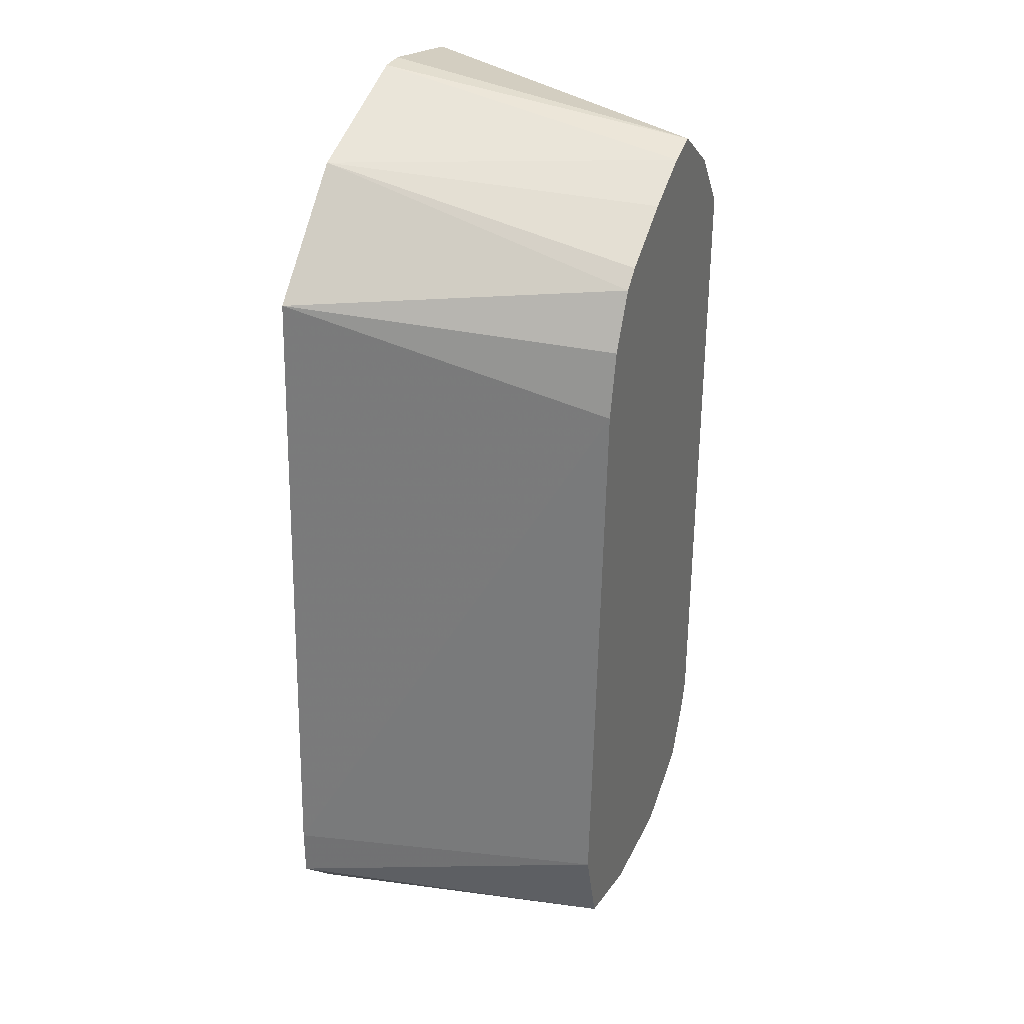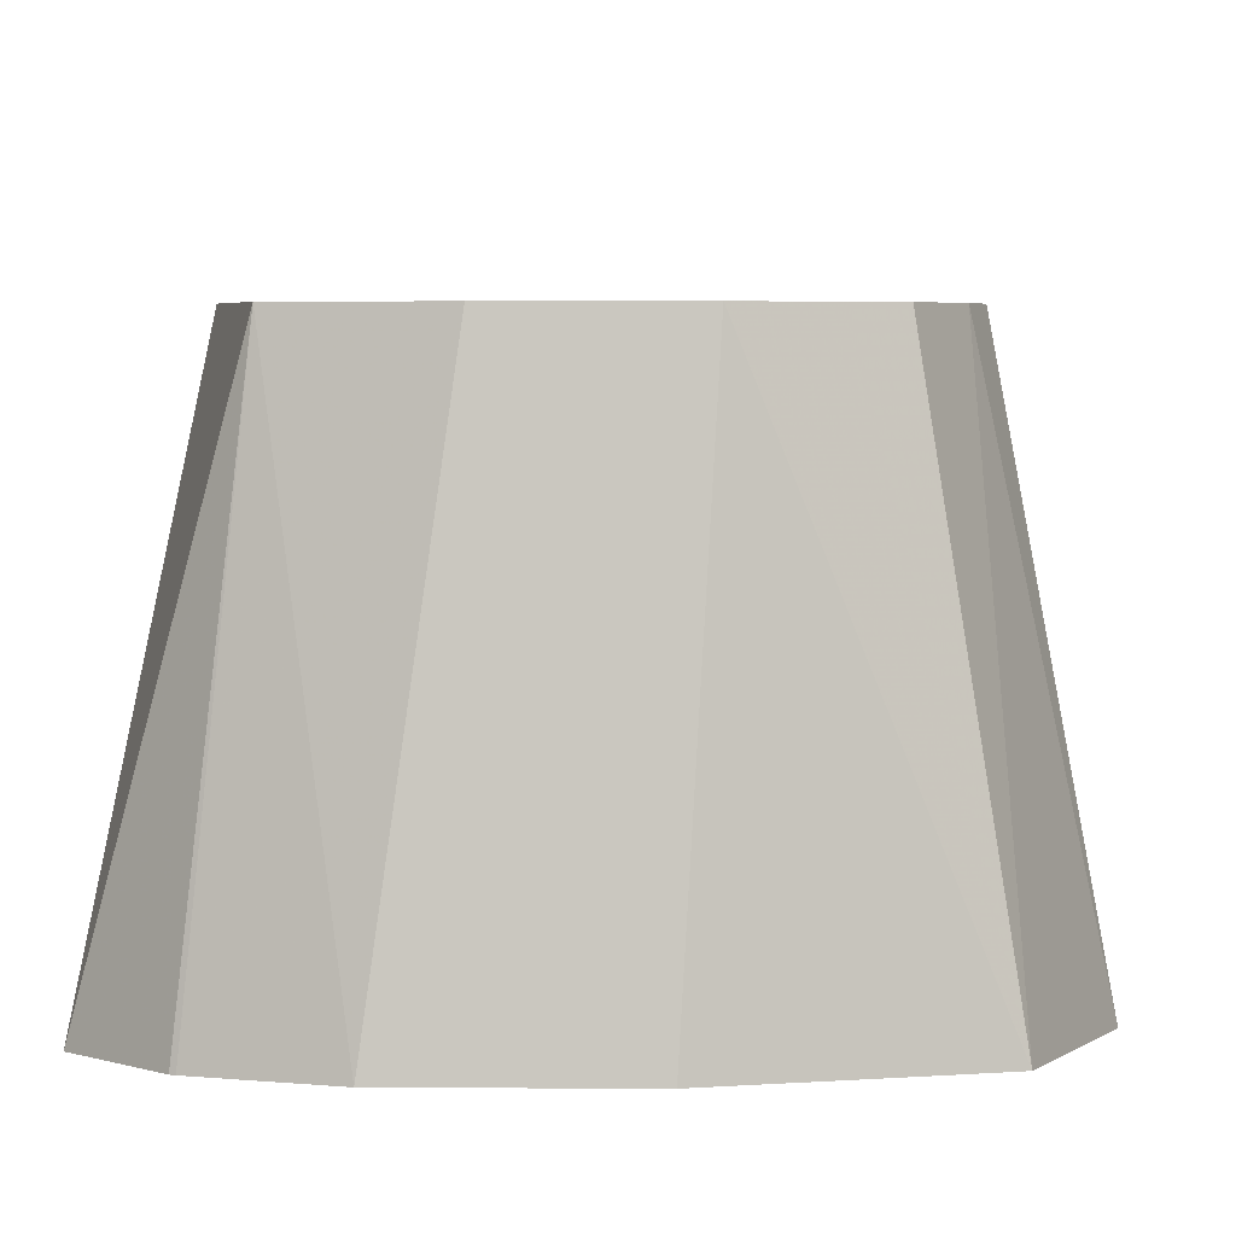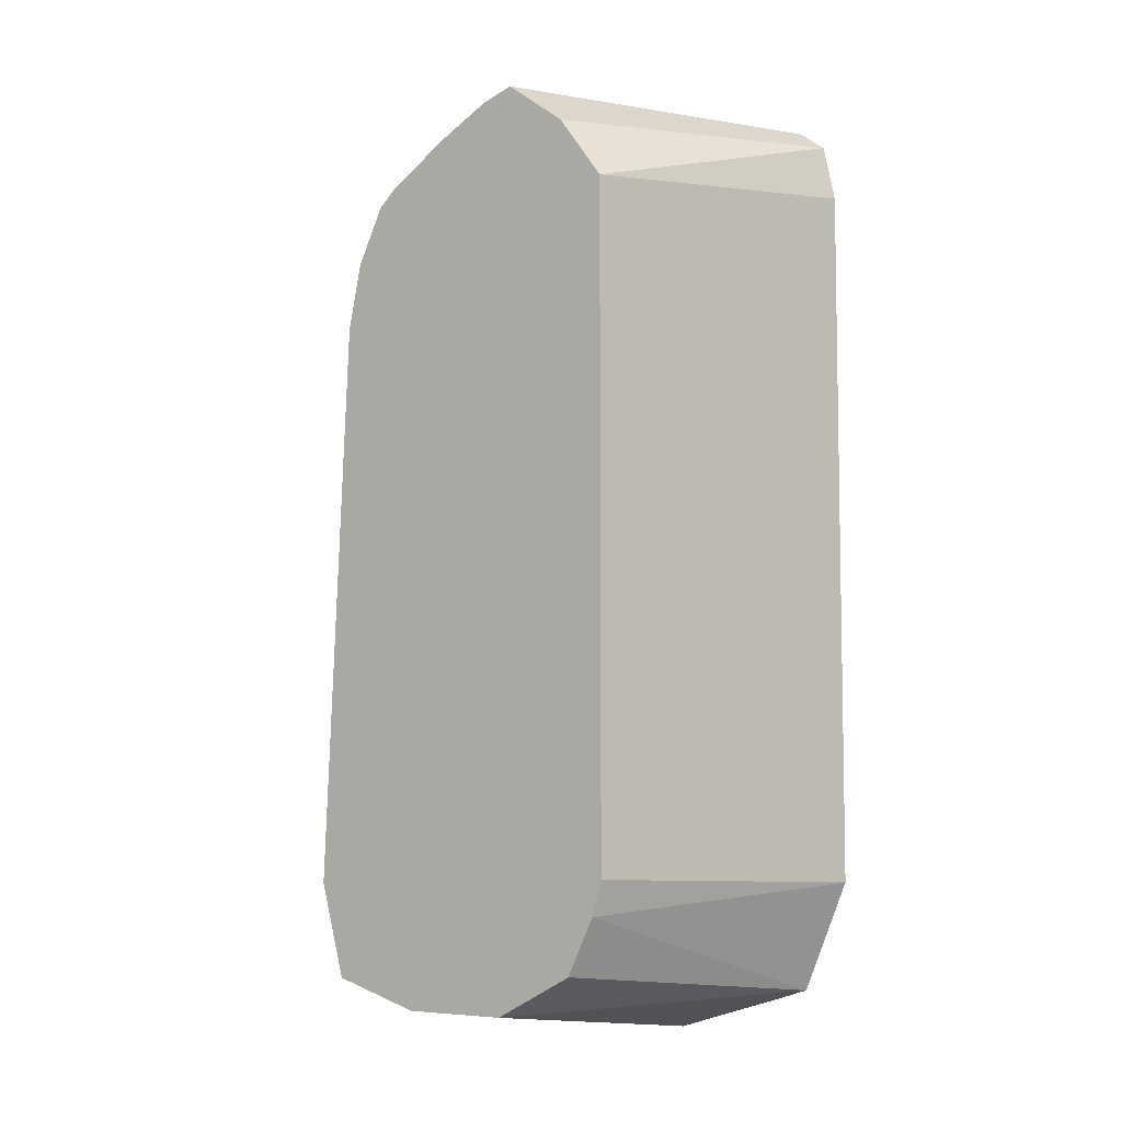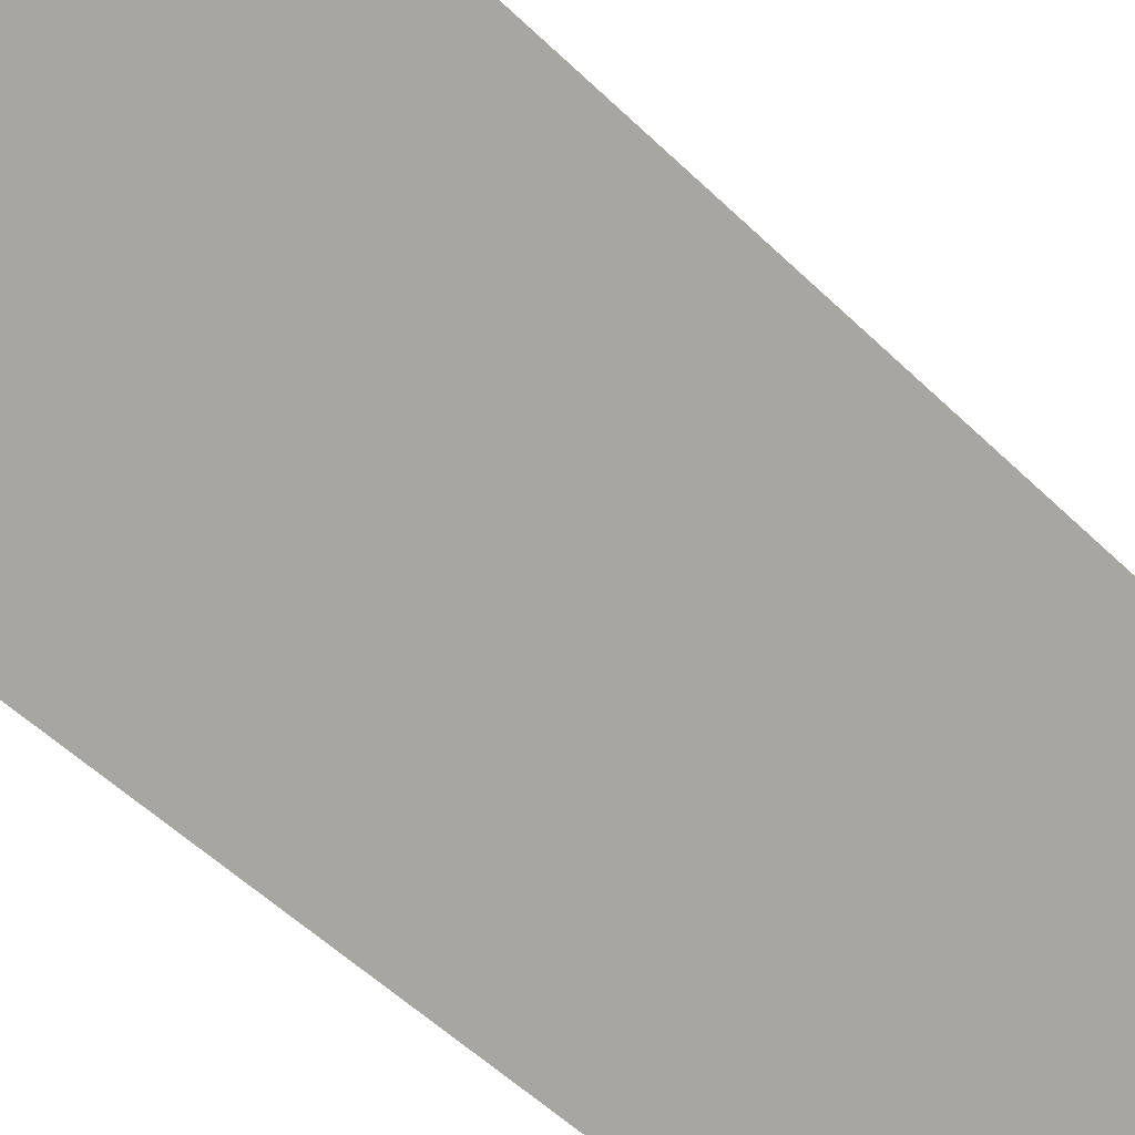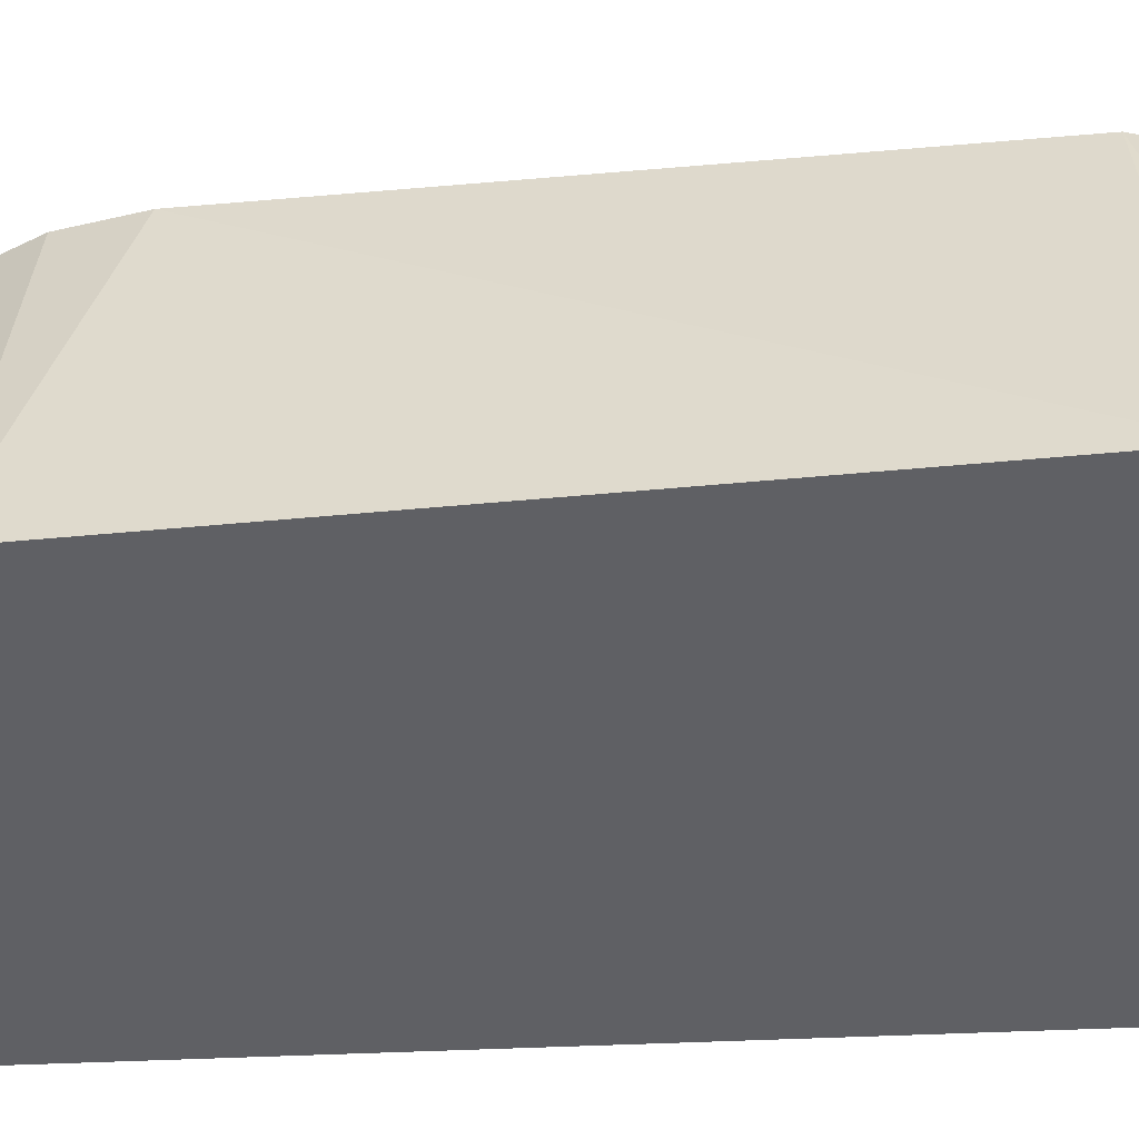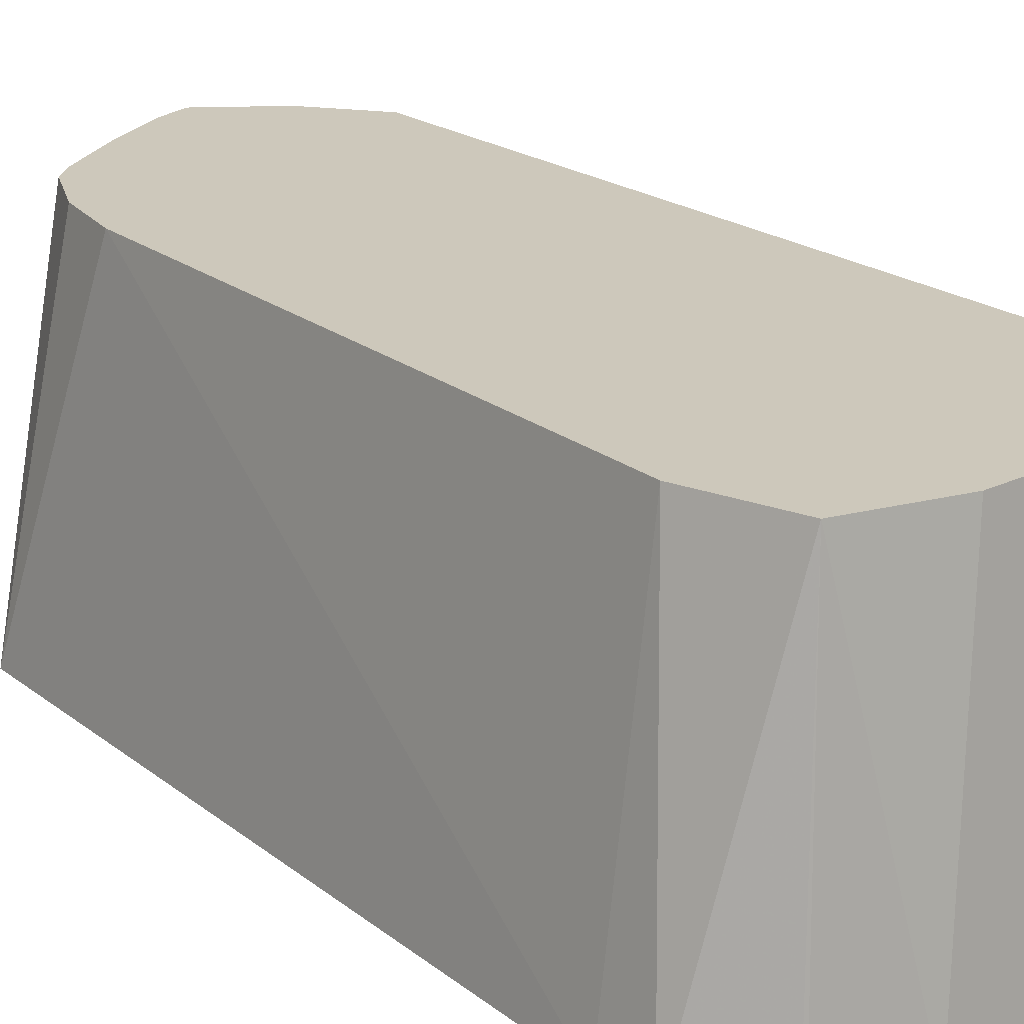
<metadata>
{"format":"obj","ext":"obj","renderer":"f3d","projection":"perspective","resolution":1024,"background":"white","views":[{"elev":32.6,"azim":112.5,"up":"+Z"},{"elev":3.9,"azim":-178.7,"up":"+Y"},{"elev":-6.7,"azim":-142.1,"up":"+Z"},{"elev":-74.3,"azim":-132.2,"up":"+Y"},{"elev":-45.1,"azim":93.1,"up":"+Y"},{"elev":22.0,"azim":139.9,"up":"+Y"}]}
</metadata>
<code>
v -0.6633 0.1051 0.07064
v -0.6609 0.1051 0.08125
v -0.6519 0.1662 0.06281
v -0.6633 0.1051 -0.06093
v -0.6558 0.1051 0.08508
v -0.6433 0.1662 0.07448
v -0.6519 0.1662 -0.05905
v -0.65 0.1662 -0.0653
v -0.6544 0.1051 -0.08125
v -0.6346 0.1051 0.08964
v -0.6316 0.1662 0.08311
v -0.6449 0.1662 -0.07551
v -0.6395 0.1662 -0.07822
v -0.6297 0.1662 -0.08311
v -0.6487 0.1051 -0.08301
v -0.6297 0.1051 0.08964
v -0.6254 0.1662 0.08125
v -0.6094 0.1662 -0.08311
v -0.6262 0.1051 -0.08964
v -0.6032 0.1051 0.07948
v -0.6151 0.1662 0.07613
v -0.601 0.1051 -0.08964
v -0.5922 0.1662 -0.07813
v -0.5829 0.1051 0.05916
v -0.5999 0.1662 0.06604
v -0.6033 0.1662 0.06895
v -0.5865 0.1051 -0.08478
v -0.5872 0.1662 -0.06093
v -0.5759 0.1051 -0.07416
v -0.5859 0.1051 -0.08448
v -0.5922 0.1662 0.04373
v -0.5948 0.1662 0.05582
v -0.5759 0.1051 -0.06448
f 9 13 14
f 11 16 17
f 10 16 11
f 9 14 15
f 14 18 22
f 9 12 13
f 4 7 8
f 5 11 6
f 5 10 11
f 4 8 9
f 3 8 7
f 14 22 19
f 8 12 9
f 14 19 15
f 24 33 31
f 17 20 21
f 18 23 22
f 20 24 25
f 28 31 33
f 20 26 21
f 22 23 27
f 23 28 29
f 23 29 30
f 23 30 27
f 24 31 32
f 24 32 25
f 28 33 29
f 3 12 8
f 16 20 17
f 3 13 12
f 20 25 26
f 3 18 14
f 3 14 13
f 1 2 3
f 1 3 7
f 1 7 4
f 1 9 15
f 1 15 19
f 1 19 22
f 1 22 27
f 1 27 30
f 1 30 29
f 1 29 33
f 1 33 24
f 1 24 20
f 1 20 16
f 1 4 9
f 1 10 5
f 1 16 10
f 3 23 18
f 3 28 23
f 3 32 31
f 3 25 32
f 3 26 25
f 3 31 28
f 3 17 21
f 3 11 17
f 3 6 11
f 2 6 3
f 2 5 6
f 3 21 26
f 1 5 2

</code>
